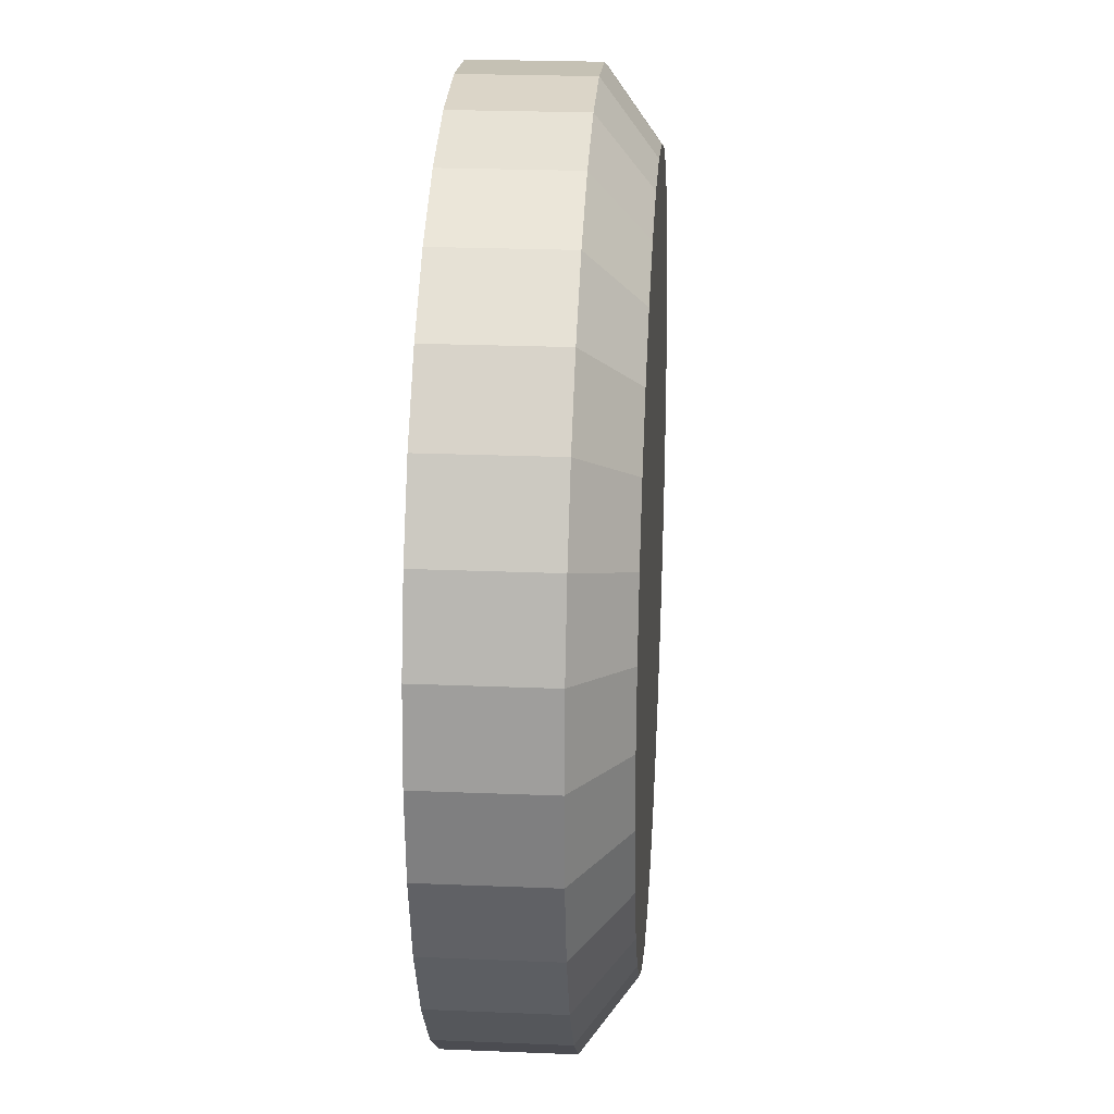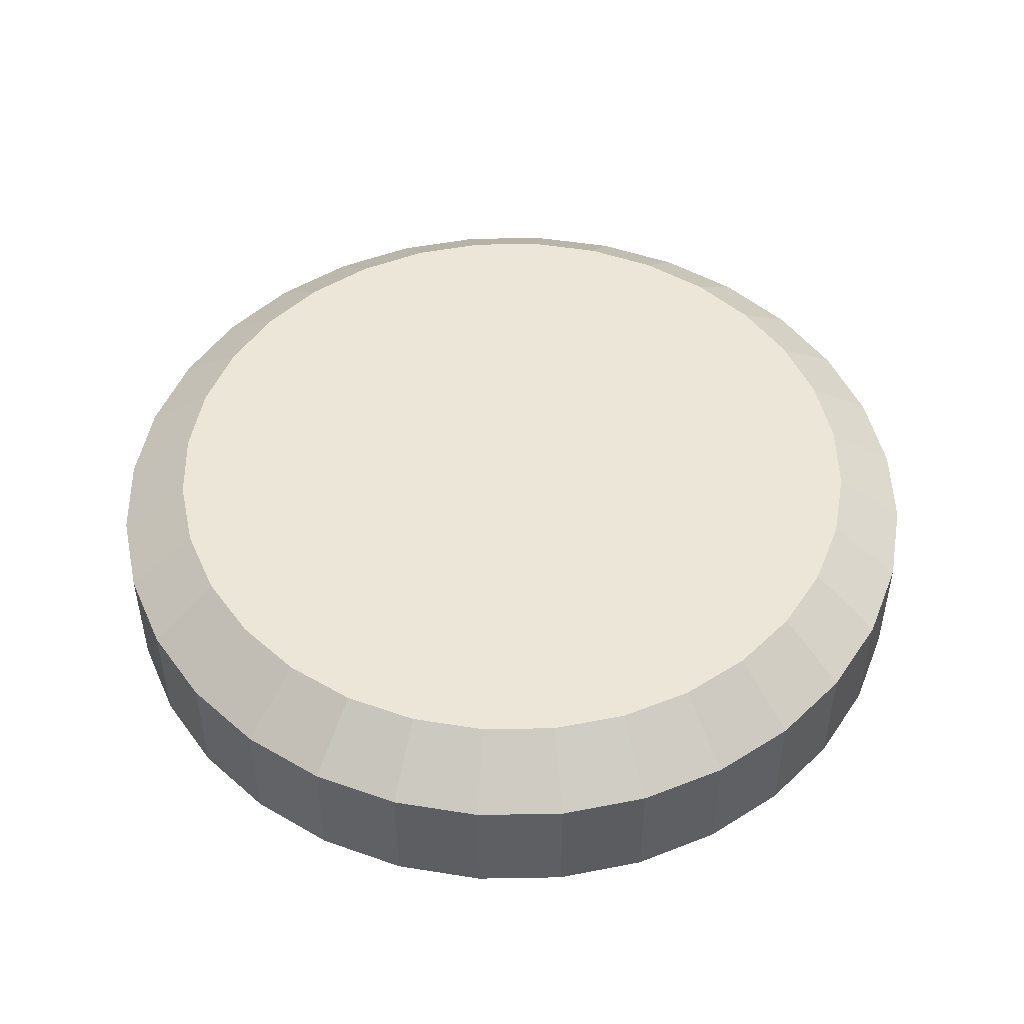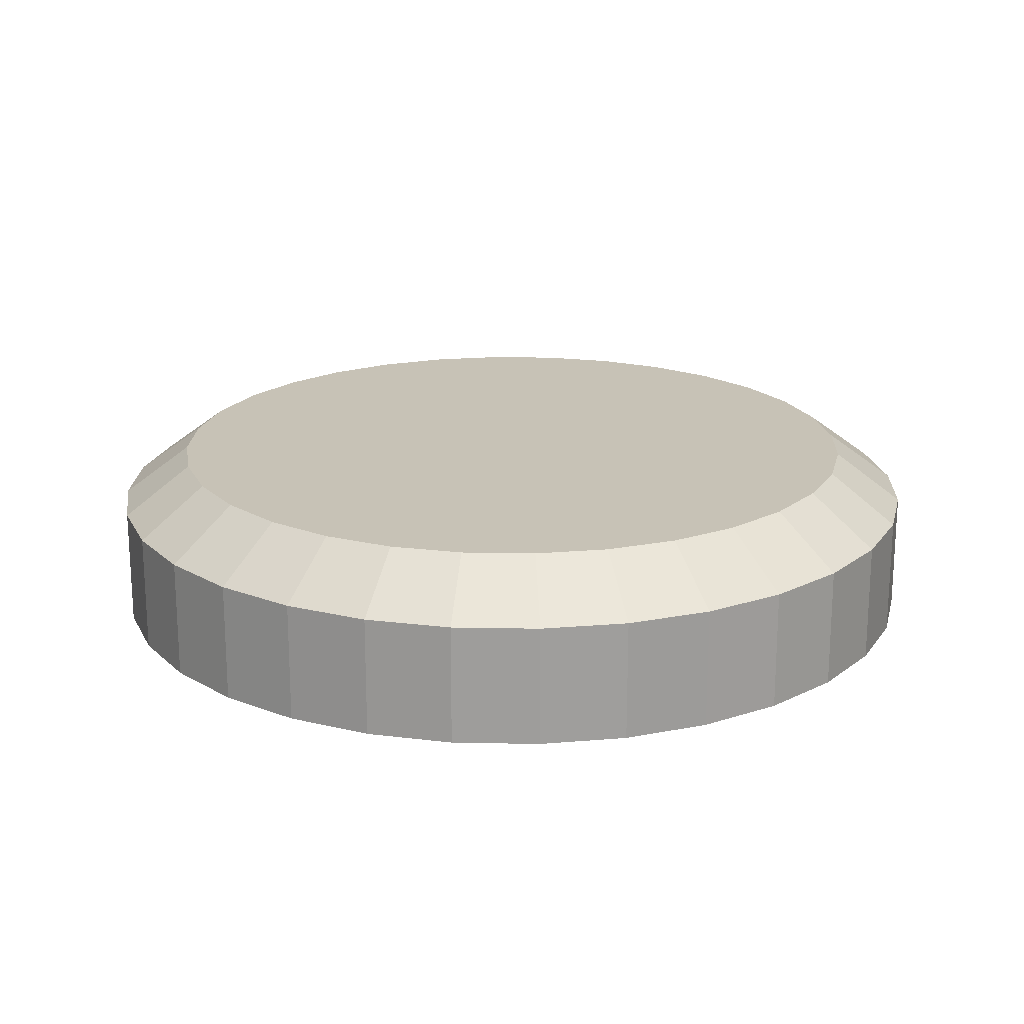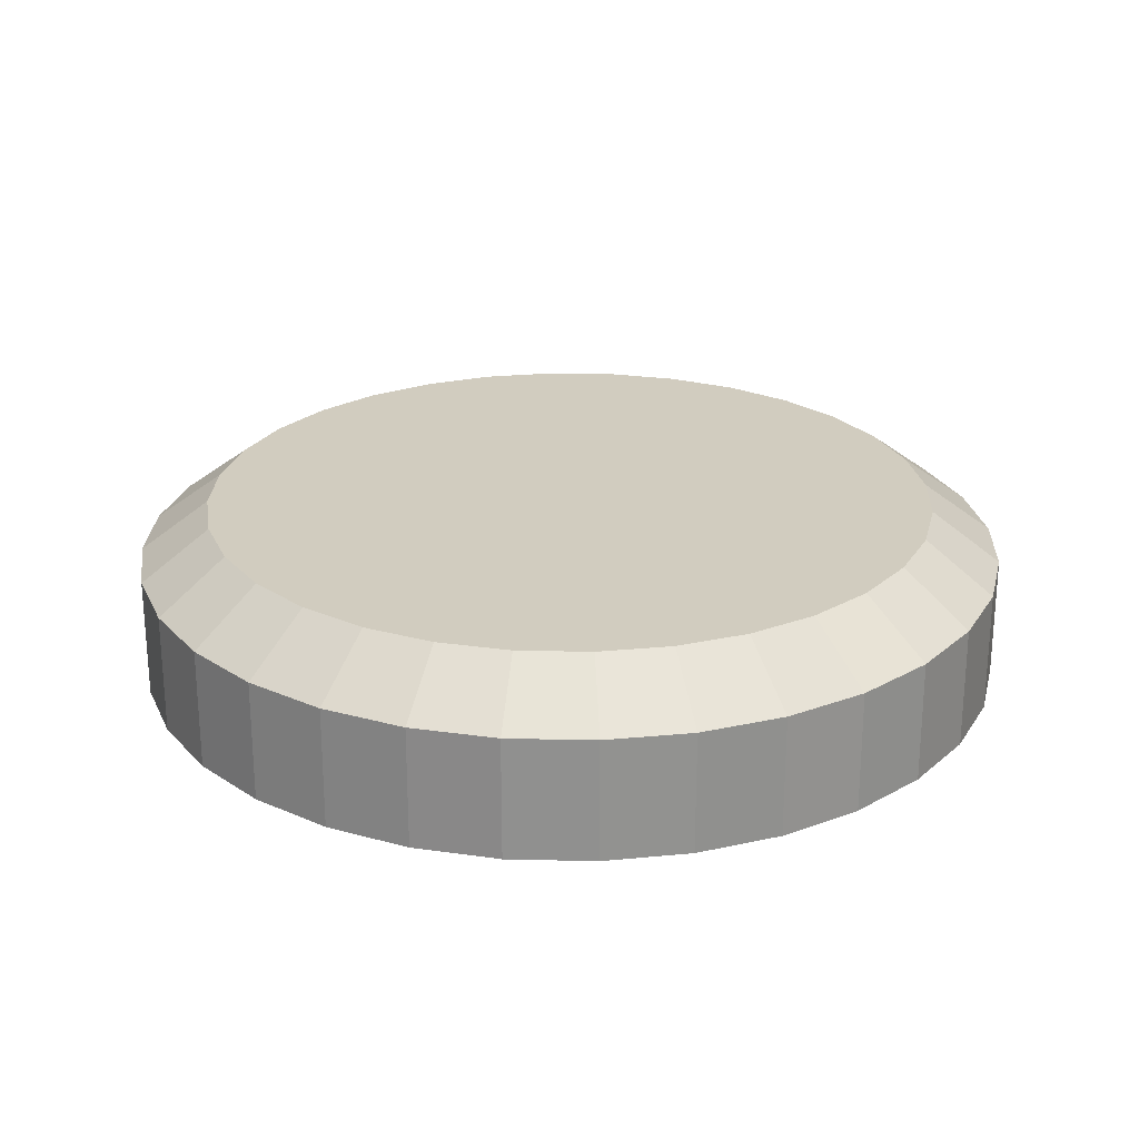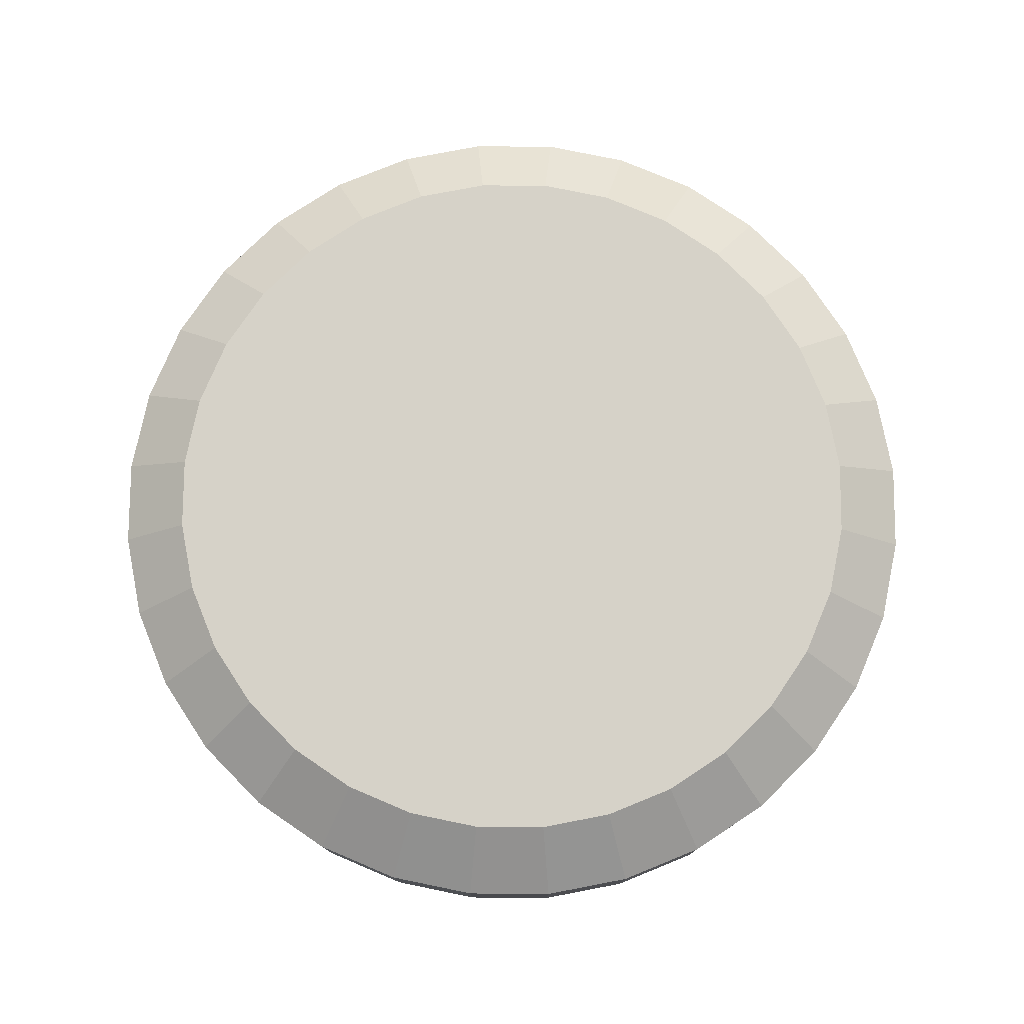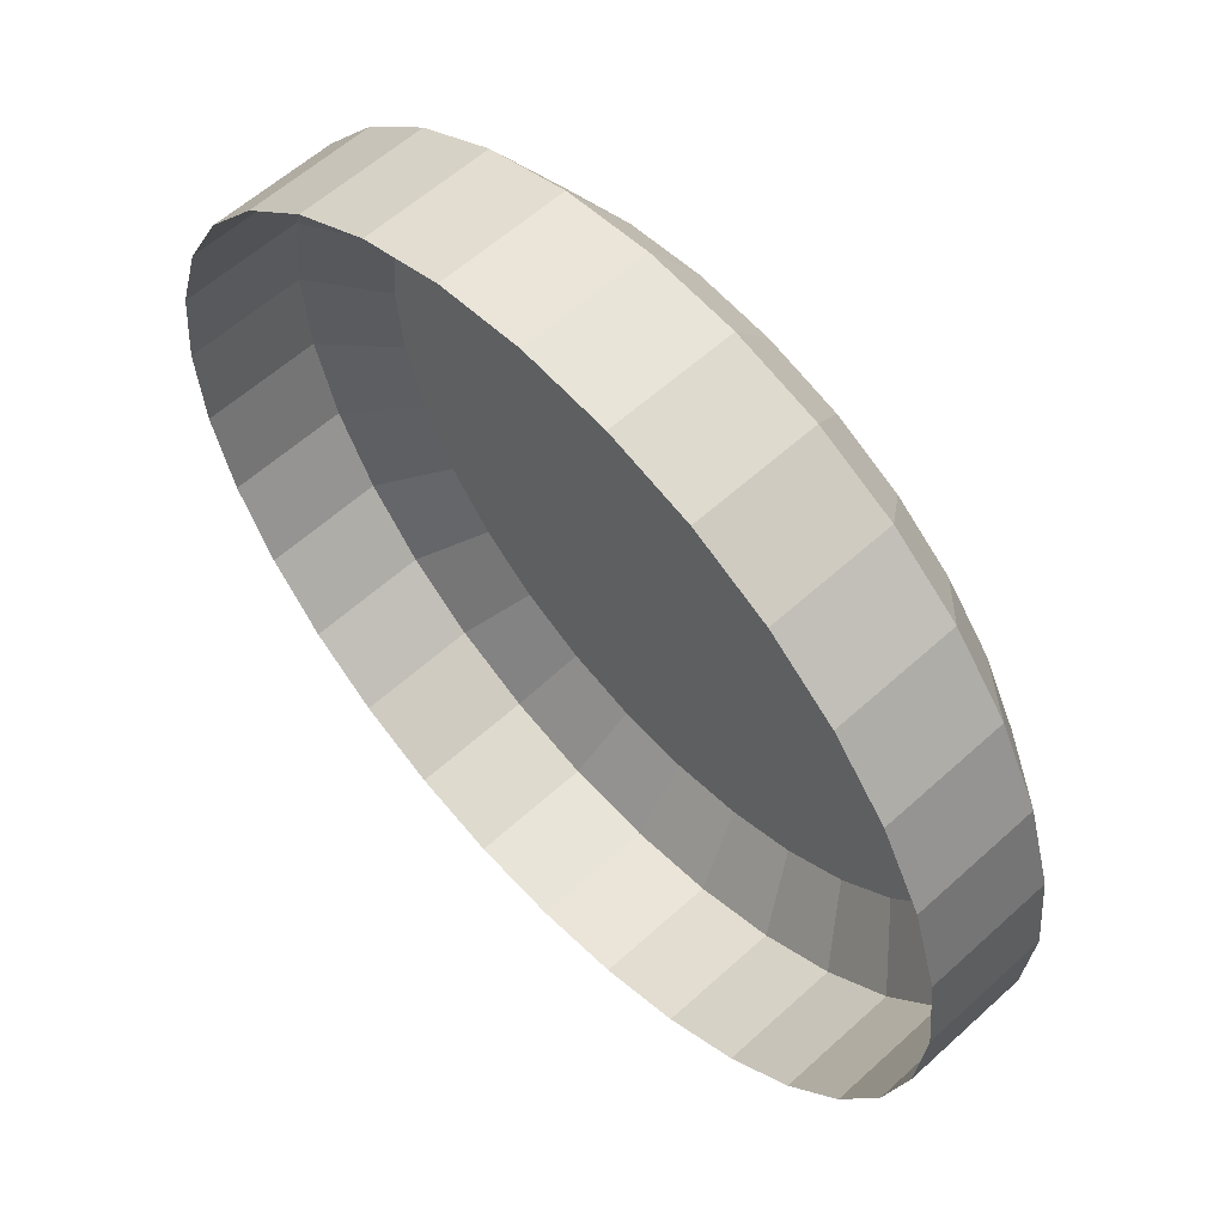
<metadata>
{"format":"obj","ext":"obj","renderer":"f3d","projection":"perspective","resolution":1024,"background":"white","views":[{"elev":24.0,"azim":93.9,"up":"+Z"},{"elev":48.7,"azim":105.8,"up":"+Y"},{"elev":19.3,"azim":75.2,"up":"+Y"},{"elev":24.2,"azim":-127.2,"up":"+Y"},{"elev":77.5,"azim":-39.0,"up":"+Y"},{"elev":58.4,"azim":46.7,"up":"+Z"}]}
</metadata>
<code>
o Circle
v 0 0 -1.799
v -0.351 0 -1.765
v -0.6885 0 -1.662
v -0.9996 0 -1.496
v -1.272 0 -1.272
v -1.496 0 -0.9996
v -1.662 0 -0.6885
v -1.765 0 -0.351
v -1.799 0 -0
v -1.765 0 0.351
v -1.662 0 0.6885
v -1.496 0 0.9996
v -1.272 0 1.272
v -0.9996 0 1.496
v -0.6885 0 1.662
v -0.351 0 1.765
v 1e-06 0 1.799
v 0.351 0 1.765
v 0.6885 0 1.662
v 0.9996 0 1.496
v 1.272 0 1.272
v 1.496 0 0.9996
v 1.662 0 0.6885
v 1.765 0 0.351
v 1.799 0 -2e-06
v 1.765 0 -0.351
v 1.662 0 -0.6885
v 1.496 0 -0.9996
v 1.272 0 -1.272
v 0.9996 0 -1.496
v 0.6885 0 -1.662
v 0.351 0 -1.765
v 0 0.4977 -1.799
v -0.351 0.4977 -1.765
v -0.6885 0.4977 -1.662
v -0.9996 0.4977 -1.496
v -1.272 0.4977 -1.272
v -1.496 0.4977 -0.9996
v -1.662 0.4977 -0.6885
v -1.765 0.4977 -0.351
v -1.799 0.4977 -0
v -1.765 0.4977 0.351
v -1.662 0.4977 0.6885
v -1.496 0.4977 0.9996
v -1.272 0.4977 1.272
v -0.9996 0.4977 1.496
v -0.6885 0.4977 1.662
v -0.351 0.4977 1.765
v 1e-06 0.4977 1.799
v 0.351 0.4977 1.765
v 0.6885 0.4977 1.662
v 0.9996 0.4977 1.496
v 1.272 0.4977 1.272
v 1.496 0.4977 0.9996
v 1.662 0.4977 0.6885
v 1.765 0.4977 0.351
v 1.799 0.4977 -2e-06
v 1.765 0.4977 -0.351
v 1.662 0.4977 -0.6885
v 1.496 0.4977 -0.9996
v 1.272 0.4977 -1.272
v 0.9996 0.4977 -1.496
v 0.6885 0.4977 -1.662
v 0.351 0.4977 -1.765
v -0 0.7065 -1.514
v -0.2954 0.7065 -1.485
v -0.5795 0.7065 -1.399
v -0.8413 0.7065 -1.259
v -1.071 0.7065 -1.071
v -1.259 0.7065 -0.8413
v -1.399 0.7065 -0.5795
v -1.485 0.7065 -0.2954
v -1.514 0.7065 -0
v -1.485 0.7065 0.2954
v -1.399 0.7065 0.5795
v -1.259 0.7065 0.8413
v -1.071 0.7065 1.071
v -0.8413 0.7065 1.259
v -0.5795 0.7065 1.399
v -0.2954 0.7065 1.485
v 0 0.7065 1.514
v 0.2954 0.7065 1.485
v 0.5795 0.7065 1.399
v 0.8413 0.7065 1.259
v 1.071 0.7065 1.071
v 1.259 0.7065 0.8413
v 1.399 0.7065 0.5795
v 1.485 0.7065 0.2954
v 1.514 0.7065 -2e-06
v 1.485 0.7065 -0.2954
v 1.399 0.7065 -0.5795
v 1.259 0.7065 -0.8413
v 1.071 0.7065 -1.071
v 0.8413 0.7065 -1.259
v 0.5795 0.7065 -1.399
v 0.2954 0.7065 -1.485
v -0 0.7065 0.1698
v 0.03313 0.7065 0.1665
v 0.06498 0.7065 0.1569
v 0.09434 0.7065 0.1412
v 0.1201 0.7065 0.1201
v 0.1412 0.7065 0.09434
v 0.1569 0.7065 0.06498
v 0.1665 0.7065 0.03313
v 0.1698 0.7065 -1e-06
v 0.1665 0.7065 -0.03313
v 0.1569 0.7065 -0.06498
v 0.1412 0.7065 -0.09434
v 0.1201 0.7065 -0.1201
v 0.09434 0.7065 -0.1412
v 0.06498 0.7065 -0.1569
v 0.03313 0.7065 -0.1665
v -0 0.7065 -0.1698
v -0.03313 0.7065 -0.1665
v -0.06498 0.7065 -0.1569
v -0.09434 0.7065 -0.1412
v -0.1201 0.7065 -0.1201
v -0.1412 0.7065 -0.09434
v -0.1569 0.7065 -0.06498
v -0.1665 0.7065 -0.03313
v -0.1698 0.7065 -0
v -0.1665 0.7065 0.03313
v -0.1569 0.7065 0.06498
v -0.1412 0.7065 0.09434
v -0.1201 0.7065 0.1201
v -0.09434 0.7065 0.1412
v -0.06498 0.7065 0.1569
v -0.03313 0.7065 0.1665
f 28 60 59
f 6 38 37
f 17 49 48
f 26 58 57
f 4 36 35
f 15 47 46
f 24 56 55
f 2 34 33
f 13 45 44
f 1 33 64
f 22 54 53
f 11 43 42
f 31 63 62
f 20 52 51
f 9 41 40
f 29 61 60
f 18 50 49
f 7 39 38
f 27 59 58
f 5 37 36
f 16 48 47
f 25 57 56
f 3 35 34
f 14 46 45
f 23 55 54
f 12 44 43
f 32 64 63
f 21 53 52
f 10 42 41
f 30 62 61
f 19 51 50
f 8 40 39
f 61 93 92
f 49 50 82
f 39 71 70
f 59 91 90
f 37 69 68
f 48 80 79
f 57 89 88
f 35 67 66
f 46 78 77
f 55 87 86
f 43 44 76
f 64 96 95
f 52 53 85
f 42 74 73
f 62 94 93
f 51 83 82
f 39 40 72
f 60 92 91
f 37 38 70
f 48 49 81
f 58 90 89
f 36 68 67
f 46 47 79
f 56 88 87
f 34 66 65
f 44 45 77
f 33 65 96
f 54 86 85
f 43 75 74
f 63 95 94
f 52 84 83
f 40 41 73
f 94 95 127
f 97 106 111
f 83 84 116
f 72 73 105
f 92 93 125
f 81 82 114
f 70 71 103
f 90 91 123
f 68 69 101
f 79 80 112
f 88 89 121
f 66 67 99
f 77 78 110
f 86 87 119
f 75 76 108
f 95 96 128
f 84 85 117
f 73 74 106
f 93 94 126
f 82 83 115
f 71 72 104
f 91 92 124
f 69 70 102
f 80 81 113
f 89 90 122
f 67 68 100
f 78 79 111
f 87 88 120
f 65 66 98
f 76 77 109
f 96 65 97
f 85 86 118
f 74 75 107
f 27 28 59
f 5 6 37
f 16 17 48
f 25 26 57
f 3 4 35
f 14 15 46
f 23 24 55
f 1 2 33
f 12 13 44
f 32 1 64
f 21 22 53
f 10 11 42
f 30 31 62
f 19 20 51
f 8 9 40
f 28 29 60
f 17 18 49
f 6 7 38
f 26 27 58
f 4 5 36
f 15 16 47
f 24 25 56
f 2 3 34
f 13 14 45
f 22 23 54
f 11 12 43
f 31 32 63
f 20 21 52
f 9 10 41
f 29 30 61
f 18 19 50
f 7 8 39
f 60 61 92
f 81 49 82
f 38 39 70
f 58 59 90
f 36 37 68
f 47 48 79
f 56 57 88
f 34 35 66
f 45 46 77
f 54 55 86
f 75 43 76
f 63 64 95
f 84 52 85
f 41 42 73
f 61 62 93
f 50 51 82
f 71 39 72
f 59 60 91
f 69 37 70
f 80 48 81
f 57 58 89
f 35 36 67
f 78 46 79
f 55 56 87
f 33 34 65
f 76 44 77
f 64 33 96
f 53 54 85
f 42 43 74
f 62 63 94
f 51 52 83
f 72 40 73
f 126 94 127
f 99 97 98
f 97 127 128
f 120 125 126
f 122 123 124
f 125 121 122
f 118 119 120
f 116 117 118
f 113 115 116
f 115 113 114
f 113 111 112
f 111 109 110
f 106 107 108
f 104 105 106
f 102 103 104
f 99 101 102
f 101 99 100
f 126 127 97
f 122 124 125
f 125 120 121
f 120 116 118
f 97 111 113
f 111 108 109
f 99 104 106
f 104 99 102
f 113 126 97
f 126 116 120
f 106 108 111
f 97 99 106
f 113 116 126
f 115 83 116
f 104 72 105
f 124 92 125
f 113 81 114
f 102 70 103
f 122 90 123
f 100 68 101
f 111 79 112
f 120 88 121
f 98 66 99
f 109 77 110
f 118 86 119
f 107 75 108
f 127 95 128
f 116 84 117
f 105 73 106
f 125 93 126
f 114 82 115
f 103 71 104
f 123 91 124
f 101 69 102
f 112 80 113
f 121 89 122
f 99 67 100
f 110 78 111
f 119 87 120
f 97 65 98
f 108 76 109
f 128 96 97
f 117 85 118
f 106 74 107

</code>
